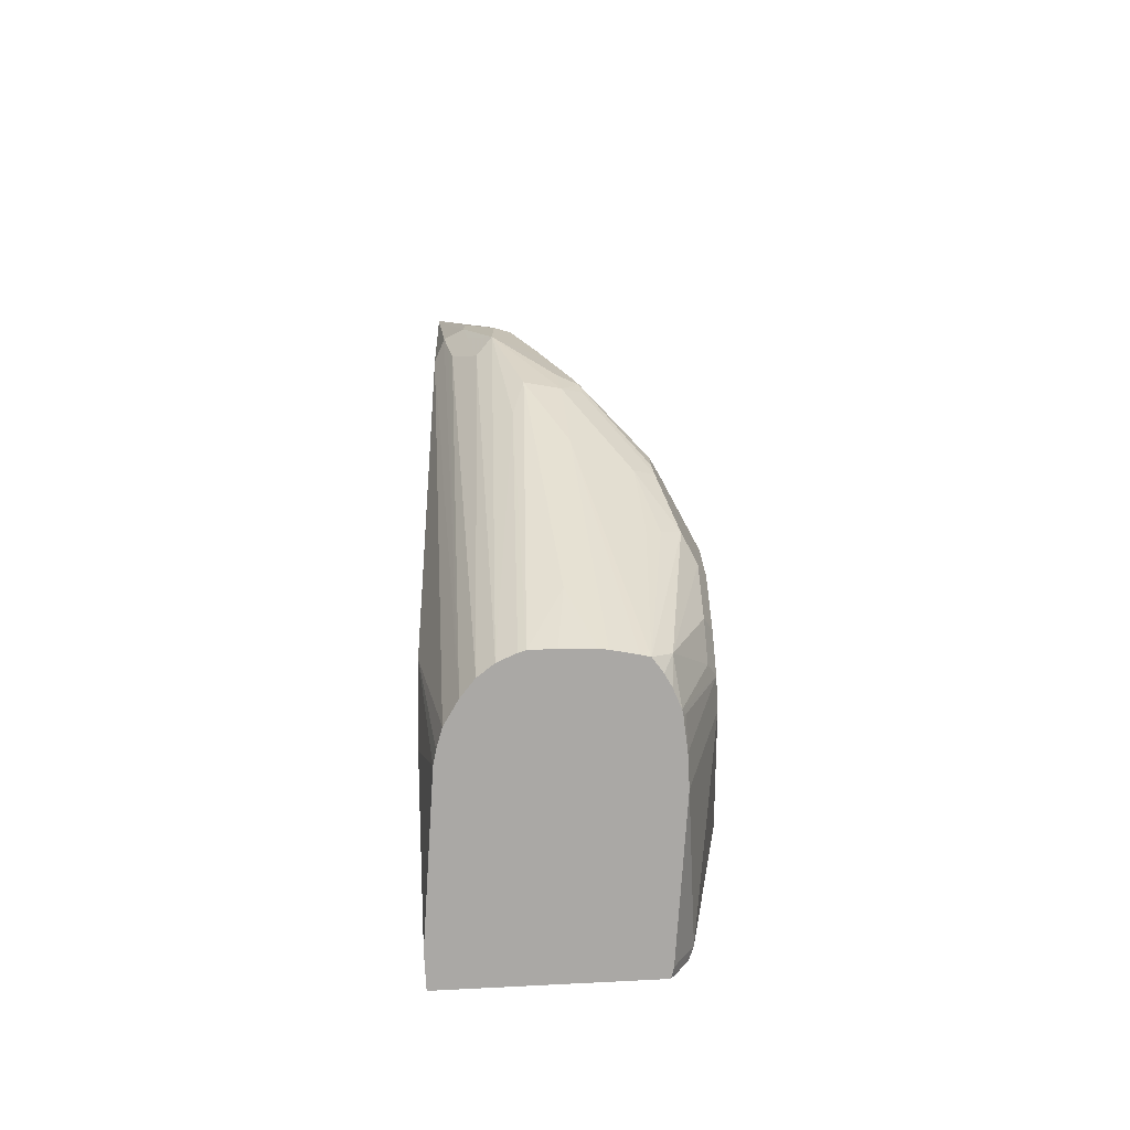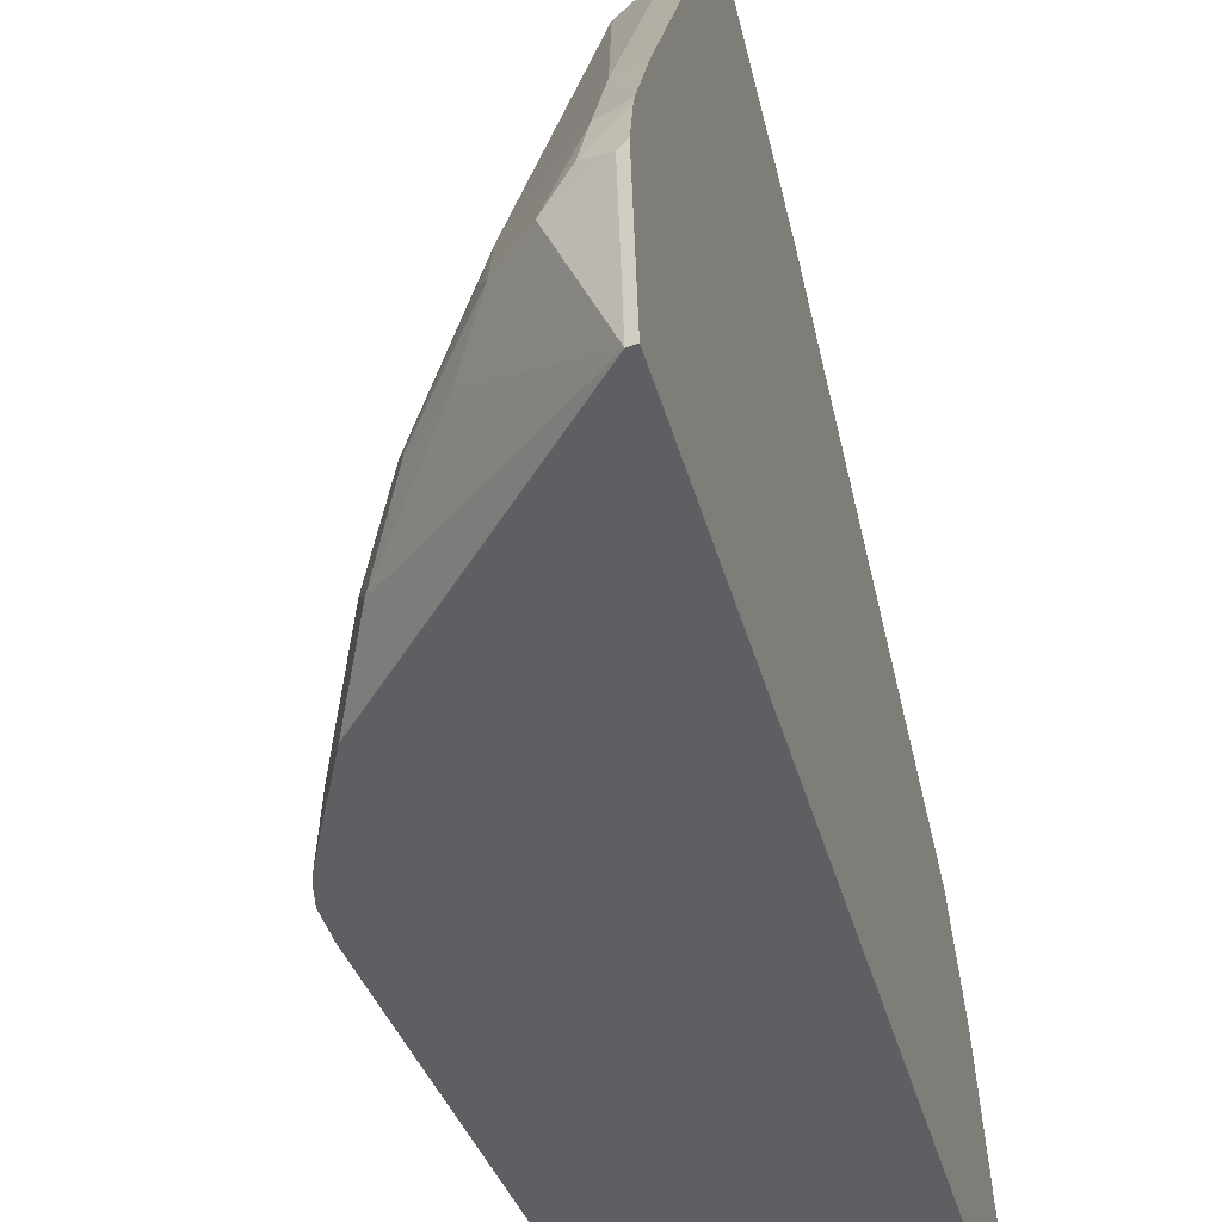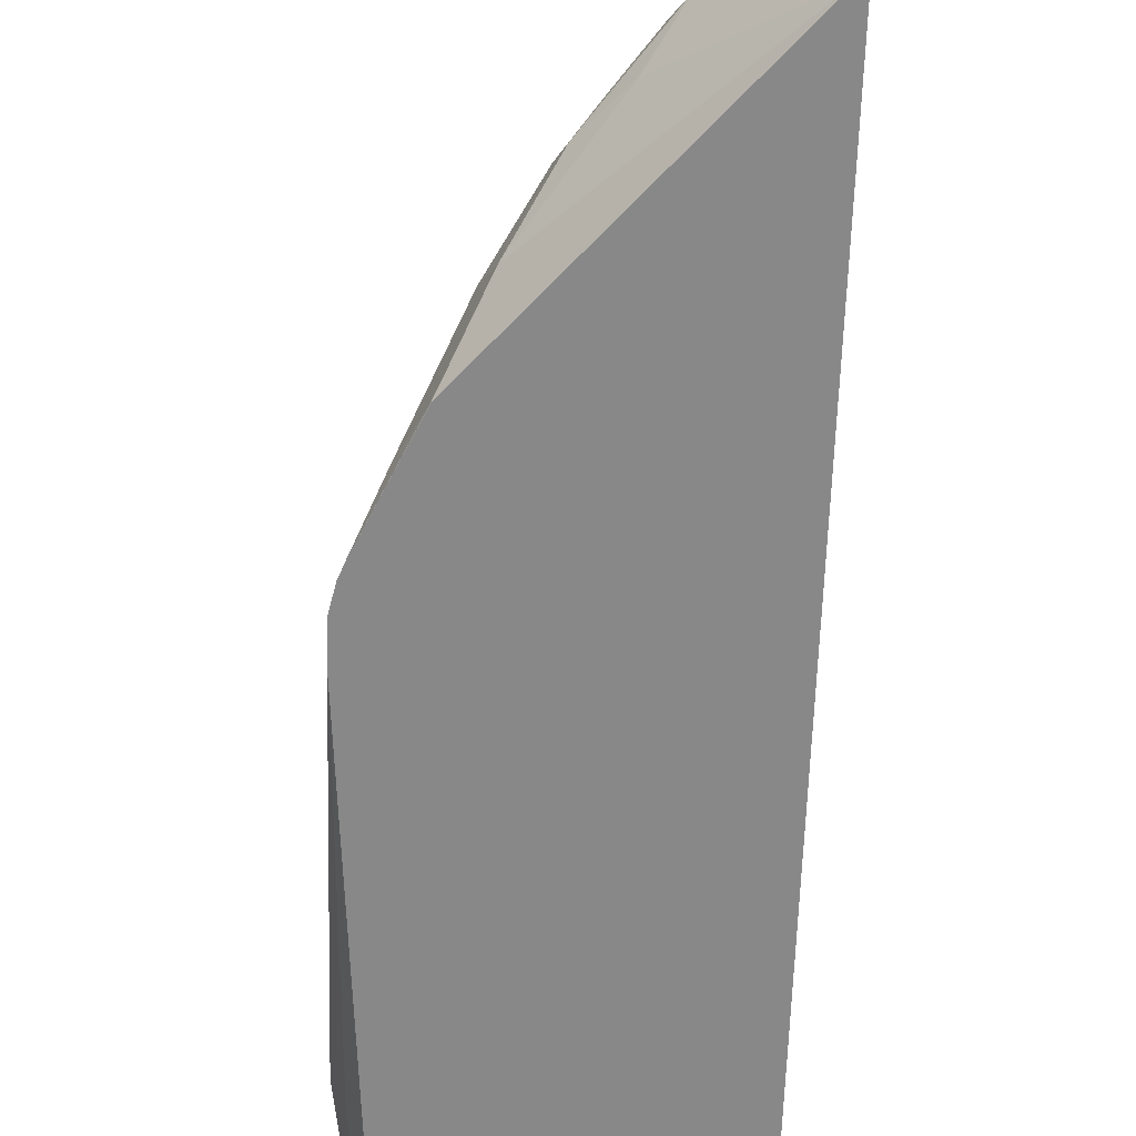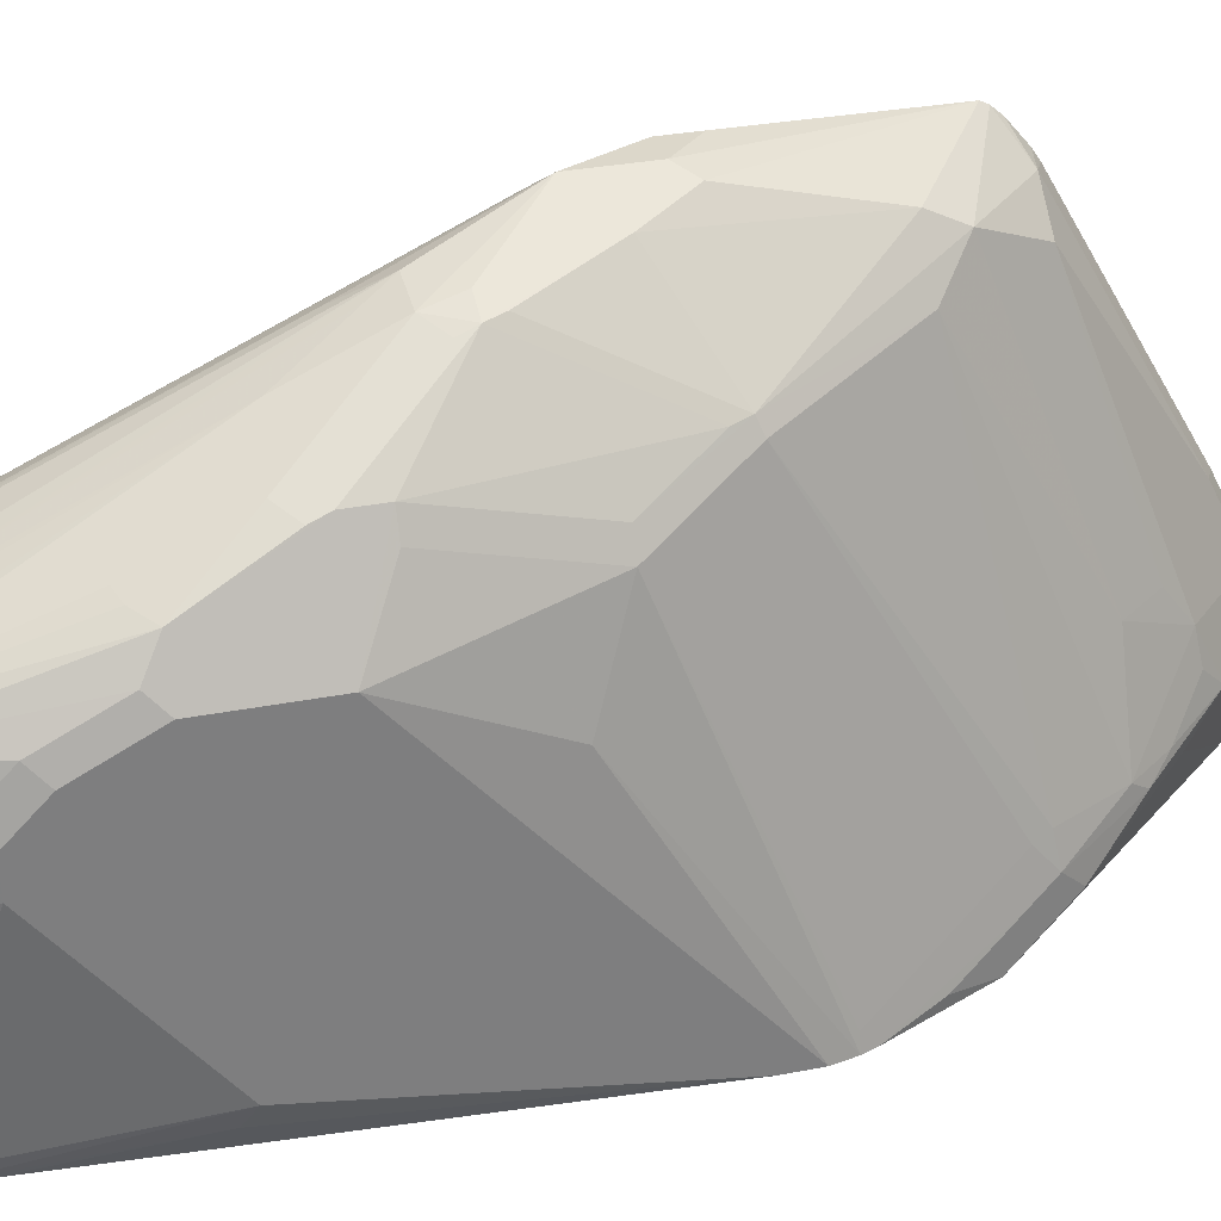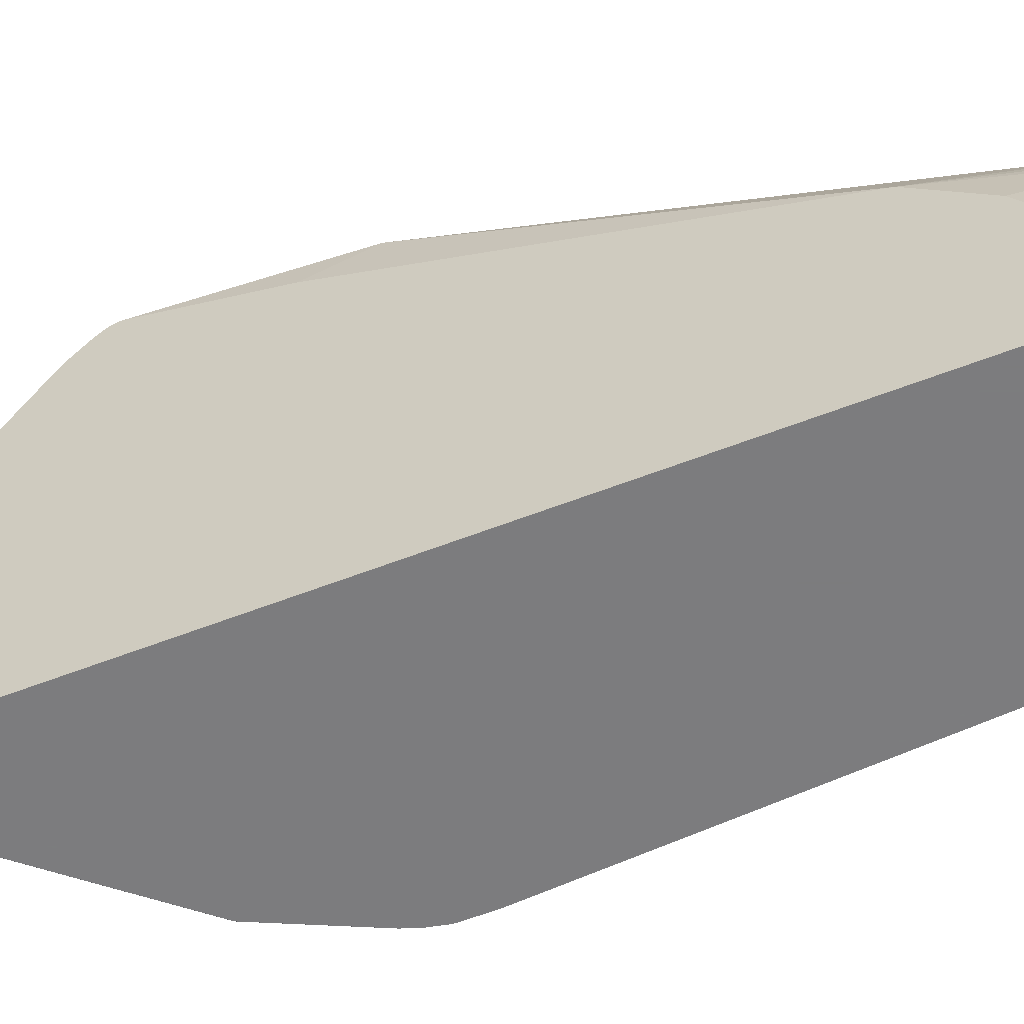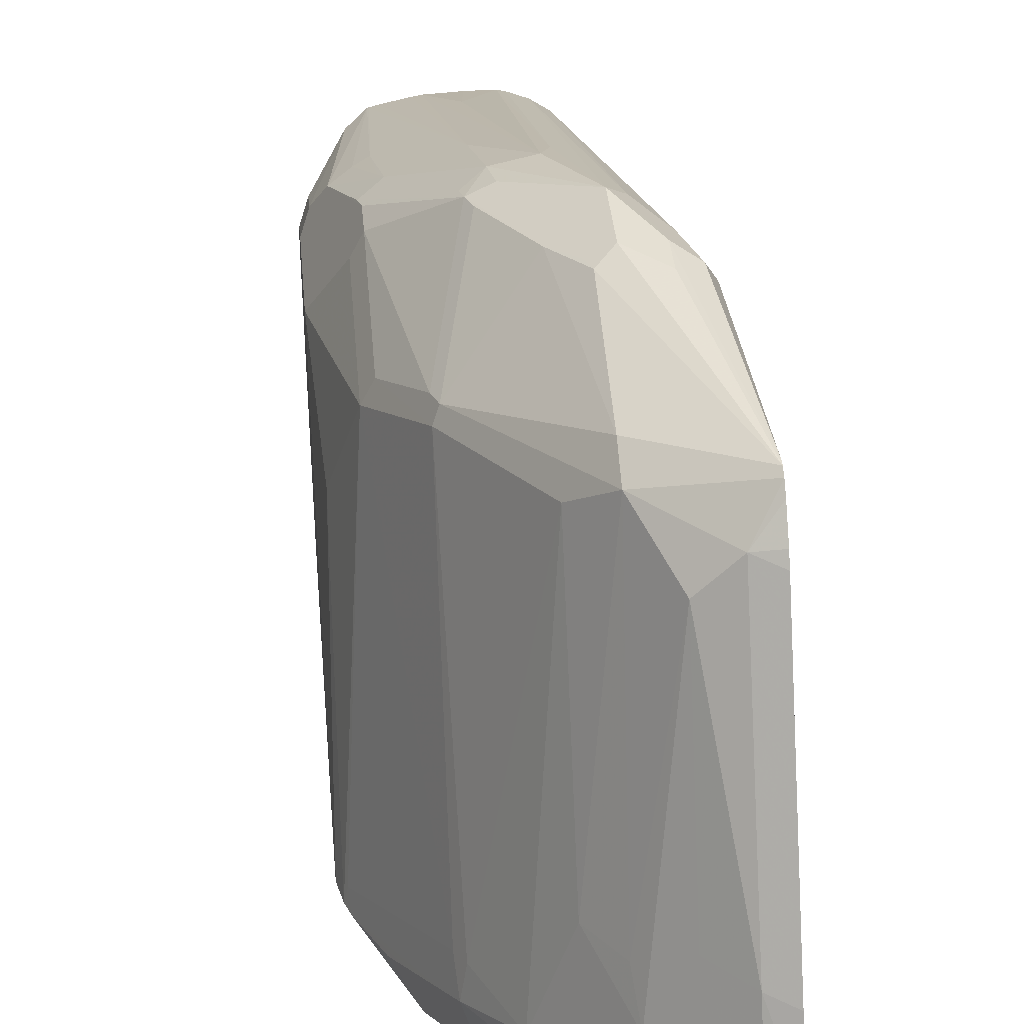
<metadata>
{"format":"obj","ext":"obj","renderer":"f3d","projection":"perspective","resolution":1024,"background":"white","views":[{"elev":-75.2,"azim":-176.9,"up":"+Z"},{"elev":-39.9,"azim":14.7,"up":"+Y"},{"elev":-62.7,"azim":-2.0,"up":"+Y"},{"elev":30.5,"azim":-106.0,"up":"+Y"},{"elev":-58.9,"azim":111.9,"up":"+Y"},{"elev":38.0,"azim":-5.0,"up":"+Y"}]}
</metadata>
<code>
v -0.05751 0.4792 -0.3258
v -0.04793 0.4696 -0.3354
v -0.06109 0.3585 -0.598
v -0.07029 0.4472 -0.4088
v -0.07667 0.46 -0.3833
v -0.09822 0.4552 -0.3833
v -0.09583 0.46 -0.3642
v -0.08307 0.4664 -0.3258
v -0.05751 0.4792 -0.2876
v -0.03834 0.4792 -0.2876
v -0.04153 0.476 -0.3035
v -0.05112 0.3514 -0.598
v -0.03196 0.4664 -0.3131
v -0.07234 0.3631 -0.598
v -0.07667 0.3642 -0.598
v -0.08307 0.4536 -0.3961
v -0.09583 0.3833 -0.5558
v -0.1117 0.3632 -0.598
v -0.1102 0.4504 -0.3737
v -0.1086 0.4536 -0.3642
v -0.1022 0.4344 -0.4344
v -0.1405 0.3961 -0.4919
v -0.1366 0.4169 -0.4408
v -0.1485 0.4121 -0.4312
v -0.08307 0.4664 -0.3067
v -0.07029 0.4728 -0.2876
v -0.06709 0.4744 -0.2779
v -0.01503 0.4683 -0.1616
v -0.03834 0.4792 -0.2683
v -0.01503 0.4683 -0.1656
v -0.02556 0.4728 -0.2811
v -0.02875 0.4696 -0.2971
v -0.04219 0.3411 -0.598
v -0.09206 0.3642 -0.598
v -0.1169 0.3623 -0.598
v -0.1054 0.4552 -0.3546
v -0.1469 0.4153 -0.4216
v -0.1469 0.4153 -0.4025
v -0.1278 0.4153 -0.2876
v -0.1246 0.4169 -0.2779
v -0.1321 0.3589 -0.598
v -0.1366 0.3594 -0.5941
v -0.1375 0.3575 -0.598
v -0.1485 0.3929 -0.4887
v -0.1389 0.4121 -0.4504
v -0.1597 0.3897 -0.4791
v -0.06709 0.4552 -0.2013
v -0.01503 0.4662 -0.1575
v -0.06709 0.4456 -0.1821
v -0.01503 0.4421 -0.2505
v -0.01918 0.46 -0.2876
v -0.03299 0.327 -0.598
v -0.1725 0.3642 -0.4216
v -0.1533 0.4025 -0.4025
v -0.1469 0.3961 -0.3258
v -0.1278 0.4089 -0.2748
v -0.08626 0.4264 -0.2013
v -0.1433 0.3488 -0.598
v -0.1485 0.3546 -0.5846
v -0.1677 0.3738 -0.4887
v -0.1725 0.3642 -0.4791
v -0.04793 0.4456 -0.1629
v -0.01918 0.46 -0.1534
v -0.01503 0.4614 -0.152
v -0.08626 0.2923 -0.1246
v -0.07029 0.2939 -0.1022
v -0.04793 0.4264 -0.1438
v -0.01503 0.3341 -0.5066
v -0.02904 0.3154 -0.598
v -0.1677 0.3283 -0.345
v -0.1533 0.3833 -0.3258
v -0.1725 0.1852 -0.2619
v -0.1469 0.3897 -0.3131
v -0.1342 0.4025 -0.2876
v -0.1294 0.2324 -0.1725
v -0.1246 0.2348 -0.1629
v -0.1054 0.2348 -0.1246
v -0.1471 0.3412 -0.598
v -0.1514 0.3296 -0.598
v -0.1677 0.3354 -0.5462
v -0.1677 0.3546 -0.5271
v -0.1725 0.345 -0.5174
v -0.02875 0.4456 -0.1438
v -0.01503 0.4484 -0.1411
v -0.06709 0.2731 -0.08625
v -0.04793 0.3115 -0.08625
v -0.02875 0.3115 -0.0671
v -0.01503 0.315 -0.5257
v -0.02686 0.3067 -0.598
v -0.1697 0.1852 -0.2492
v -0.1677 0.1941 -0.2492
v -0.1725 0.1852 -0.281
v -0.1342 0.2109 -0.1725
v -0.1278 0.2172 -0.1597
v -0.1006 0.2276 -0.115
v -0.08945 0.2364 -0.1022
v -0.1519 0.3259 -0.598
v -0.1533 0.3259 -0.5941
v -0.1725 0.3259 -0.5367
v -0.01503 0.4422 -0.1369
v -0.07029 0.2556 -0.08307
v -0.06389 0.2428 -0.07028
v -0.04793 0.2731 -0.0671
v -0.02875 0.2731 -0.04795
v -0.01503 0.2749 -0.04317
v -0.01503 0.308 -0.06024
v -0.01503 0.2958 -0.5449
v -0.01503 0.2067 -0.598
v -0.1668 0.1852 -0.2417
v -0.1725 0.2109 -0.46
v -0.1661 0.1981 -0.4664
v -0.1533 0.1852 -0.5493
v -0.1469 0.1981 -0.1981
v -0.1214 0.2045 -0.147
v -0.07986 0.2268 -0.09267
v -0.1533 0.3067 -0.598
v -0.1725 0.3067 -0.5367
v -0.01918 0.1852 -0.04712
v -0.04474 0.2428 -0.05113
v -0.03196 0.2556 -0.04476
v -0.01503 0.2697 -0.04109
v -0.01503 0.1852 -0.598
v -0.1407 0.1852 -0.1859
v -0.1405 0.1853 -0.1853
v -0.1533 0.1917 -0.2109
v -0.1533 0.1917 -0.575
v -0.1517 0.1852 -0.5693
v -0.1533 0.2875 -0.598
v -0.01503 0.1852 -0.0463
v -0.01503 0.2484 -0.03752
v -0.01918 0.2492 -0.03834
v -0.1404 0.1852 -0.1854
v -0.01503 0.2528 -0.0373
v -0.1398 0.1852 -0.598
v -0.1469 0.1917 -0.5877
v -0.1469 0.1852 -0.5845
v -0.1501 0.1852 -0.5782
v -0.1418 0.1917 -0.598
v -0.1427 0.1852 -0.593
v -0.1413 0.1894 -0.598
f 71 91 75
f 72 127 137
f 72 112 127
f 72 92 112
f 72 137 136
f 71 90 91
f 67 87 83
f 70 72 90
f 68 89 69
f 68 88 89
f 67 86 87
f 66 85 67
f 67 85 86
f 70 90 71
f 72 136 139
f 75 91 93
f 72 134 122
f 72 122 129
f 72 129 118
f 72 118 132
f 72 132 123
f 72 123 109
f 72 109 90
f 75 93 94
f 75 94 76
f 76 94 77
f 77 95 96
f 77 96 85
f 65 85 66
f 77 94 95
f 72 139 134
f 65 77 85
f 53 110 92
f 63 83 64
f 50 68 51
f 51 68 52
f 52 68 69
f 53 70 71
f 53 71 54
f 53 61 82
f 53 82 99
f 53 99 117
f 53 117 110
f 79 97 98
f 53 92 72
f 53 72 70
f 55 71 73
f 55 73 74
f 55 74 56
f 56 74 73
f 56 73 71
f 62 83 63
f 62 67 83
f 60 82 61
f 60 81 82
f 59 81 60
f 59 80 81
f 64 83 84
f 59 79 80
f 58 78 59
f 57 77 65
f 57 76 77
f 56 76 57
f 56 75 76
f 56 71 75
f 59 78 79
f 79 98 99
f 94 114 95
f 80 99 81
f 104 121 105
f 109 123 124
f 109 124 125
f 109 125 113
f 110 117 126
f 110 126 127
f 110 127 111
f 111 127 112
f 113 125 124
f 113 124 114
f 114 124 118
f 114 118 115
f 117 128 126
f 118 129 130
f 118 130 131
f 118 131 119
f 118 124 132
f 136 140 139
f 135 140 136
f 135 138 140
f 134 139 140
f 130 133 131
f 128 138 135
f 104 120 121
f 126 137 127
f 126 135 136
f 126 128 135
f 123 132 124
f 120 133 121
f 120 131 133
f 119 131 120
f 126 136 137
f 79 99 80
f 104 119 120
f 102 118 119
f 81 99 82
f 83 87 106
f 83 106 100
f 83 100 84
f 85 101 102
f 85 102 119
f 85 119 103
f 85 103 86
f 85 96 101
f 86 103 104
f 86 104 87
f 87 104 105
f 87 105 106
f 88 107 89
f 89 107 108
f 91 109 93
f 92 110 111
f 102 115 118
f 99 128 117
f 99 116 128
f 98 116 99
f 97 116 98
f 96 102 101
f 103 119 104
f 95 114 115
f 95 115 102
f 49 67 62
f 93 114 94
f 93 113 114
f 93 109 113
f 92 111 112
f 95 102 96
f 49 66 67
f 90 109 91
f 49 57 65
f 3 41 35
f 3 35 18
f 3 18 34
f 3 34 15
f 3 15 14
f 3 14 4
f 4 14 15
f 4 15 5
f 5 16 6
f 5 15 17
f 5 17 18
f 5 18 16
f 6 19 20
f 6 20 7
f 6 21 22
f 6 22 23
f 6 23 24
f 15 34 17
f 13 32 33
f 12 13 33
f 11 32 13
f 10 32 11
f 10 31 32
f 3 43 41
f 10 30 31
f 10 29 28
f 9 28 29
f 9 27 28
f 9 26 27
f 8 20 25
f 6 24 19
f 10 28 30
f 16 18 21
f 3 58 43
f 3 79 78
f 49 65 66
f 1 2 3
f 1 3 4
f 1 4 5
f 1 5 6
f 1 6 7
f 1 7 20
f 1 20 8
f 1 8 25
f 1 25 26
f 1 26 9
f 1 9 29
f 1 29 10
f 1 10 11
f 1 11 2
f 2 12 3
f 2 11 13
f 3 97 79
f 3 116 97
f 3 128 116
f 3 138 128
f 3 140 138
f 3 134 140
f 3 78 58
f 3 122 134
f 3 89 108
f 3 69 89
f 3 52 69
f 3 33 52
f 3 12 33
f 2 13 12
f 3 108 122
f 17 34 18
f 6 16 21
f 19 24 20
f 28 68 50
f 28 50 30
f 28 47 49
f 28 49 48
f 30 50 51
f 30 51 31
f 31 51 33
f 31 33 32
f 33 51 52
f 37 46 61
f 37 61 53
f 37 53 38
f 38 53 54
f 38 54 71
f 38 71 55
f 38 55 39
f 18 35 21
f 48 63 64
f 48 62 63
f 48 49 62
f 46 60 61
f 46 59 60
f 44 46 45
f 28 88 68
f 43 46 44
f 43 58 59
f 41 43 42
f 40 49 47
f 40 57 49
f 40 56 57
f 40 55 56
f 43 59 46
f 28 107 88
f 39 55 40
f 28 122 108
f 28 108 107
f 20 24 37
f 20 37 38
f 20 38 39
f 20 39 40
f 20 40 36
f 21 35 41
f 21 42 22
f 22 42 43
f 22 43 44
f 22 44 45
f 22 45 23
f 23 45 46
f 23 46 24
f 24 46 37
f 21 41 42
f 20 36 25
f 28 129 122
f 25 40 47
f 28 130 129
f 28 133 130
f 28 121 133
f 28 106 105
f 28 100 106
f 28 105 121
f 28 84 100
f 28 64 84
f 28 48 64
f 27 47 28
f 25 36 40
f 25 27 26
f 25 47 27

</code>
